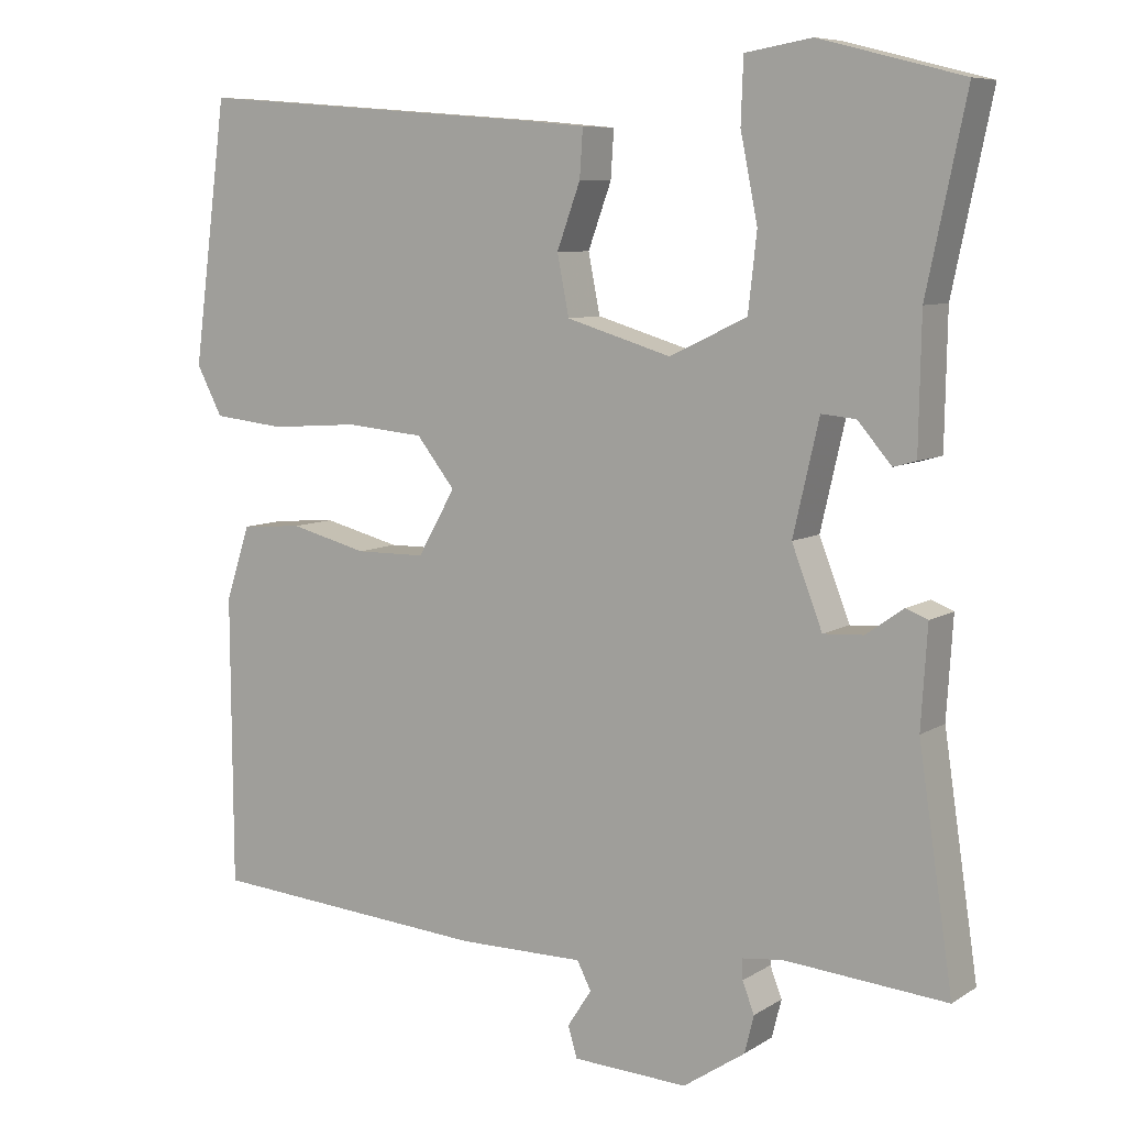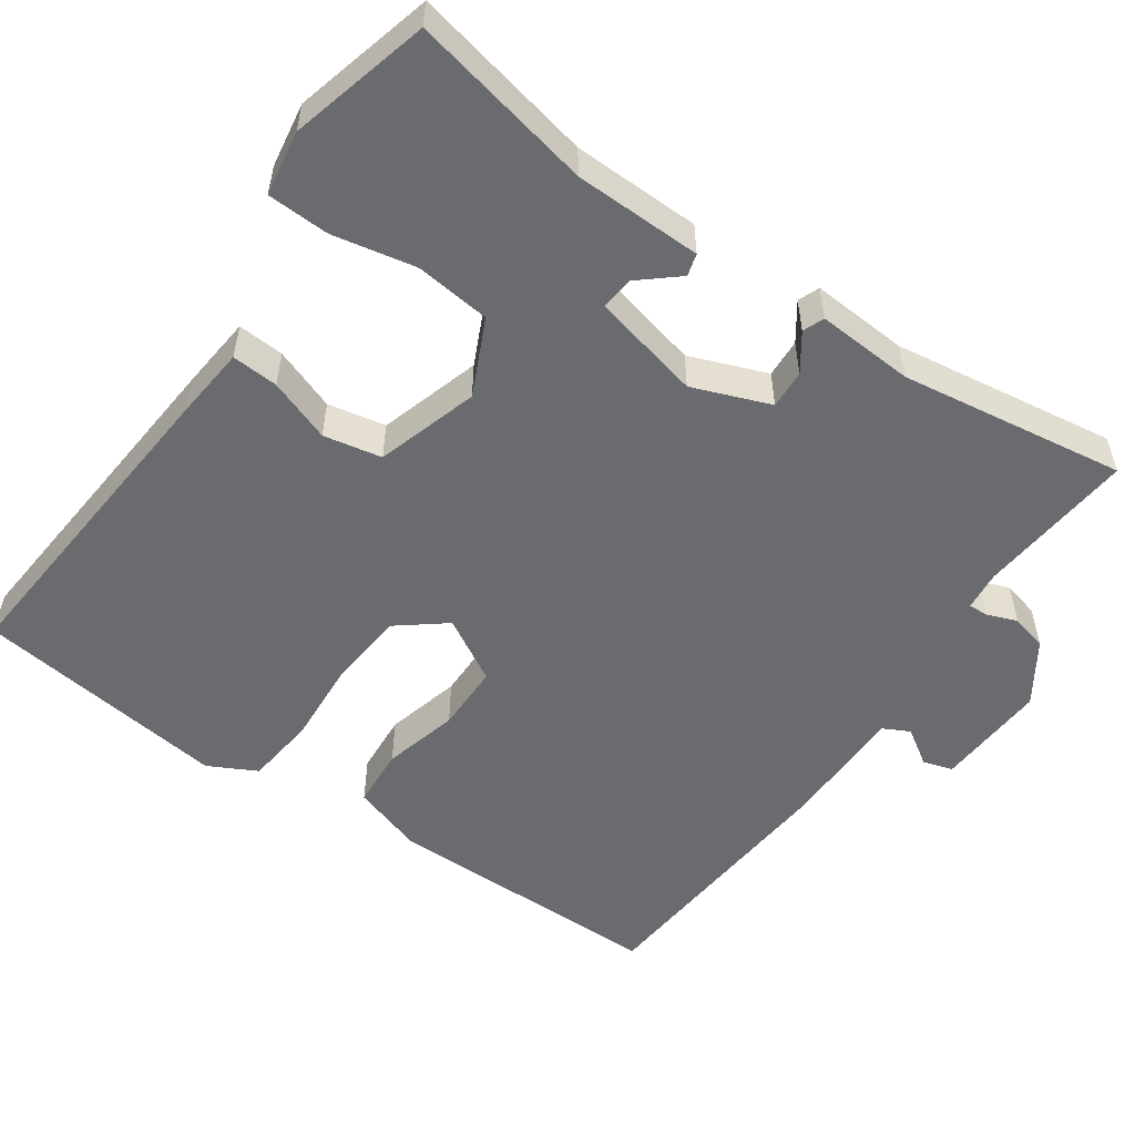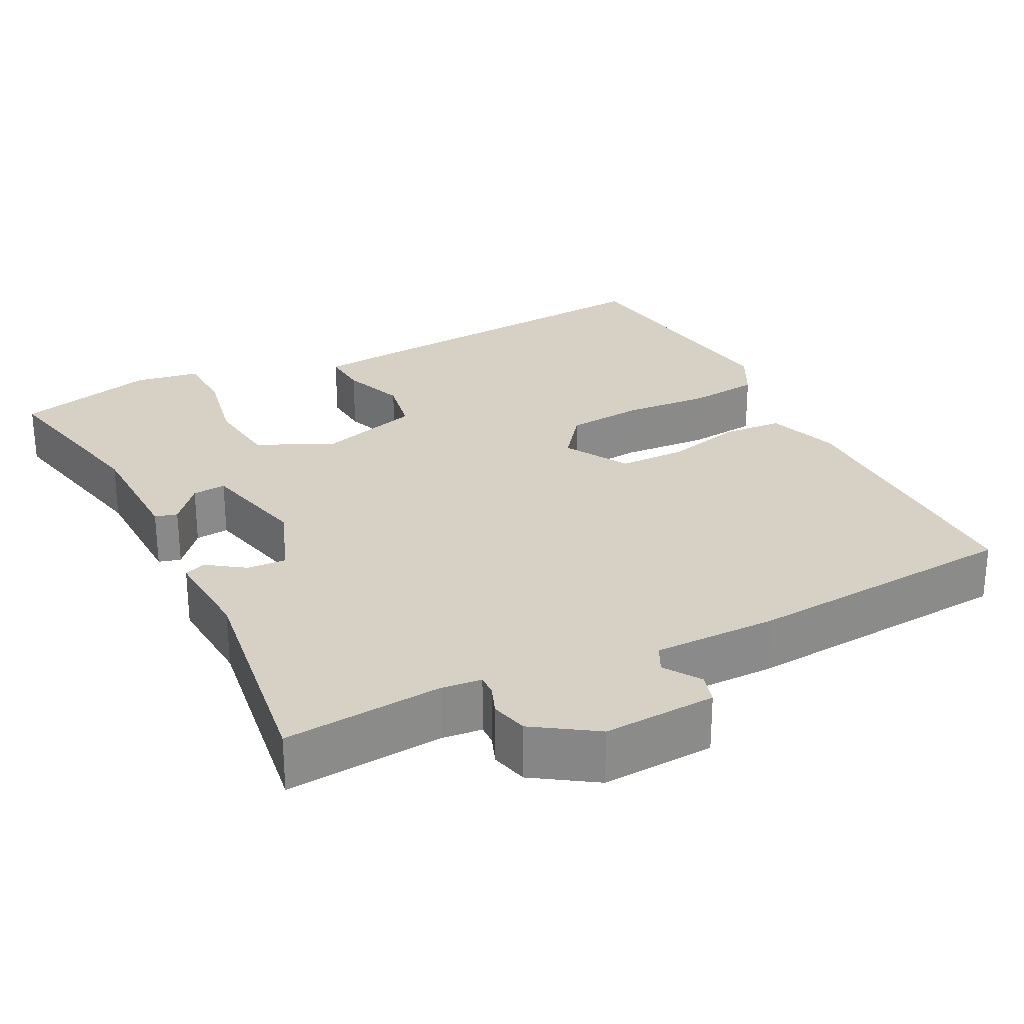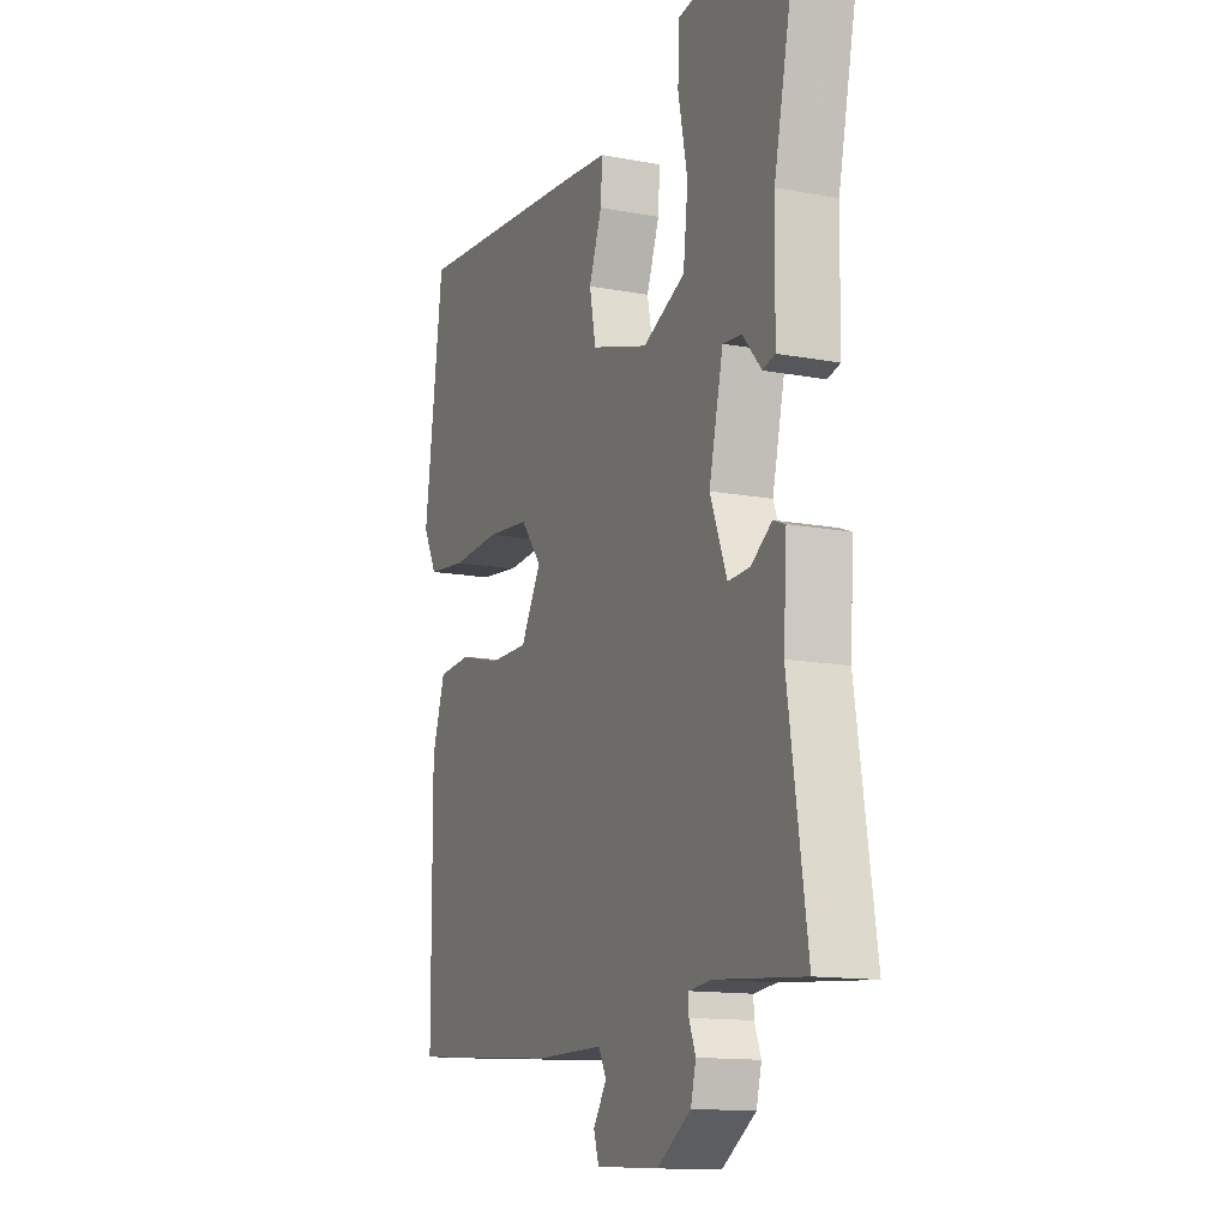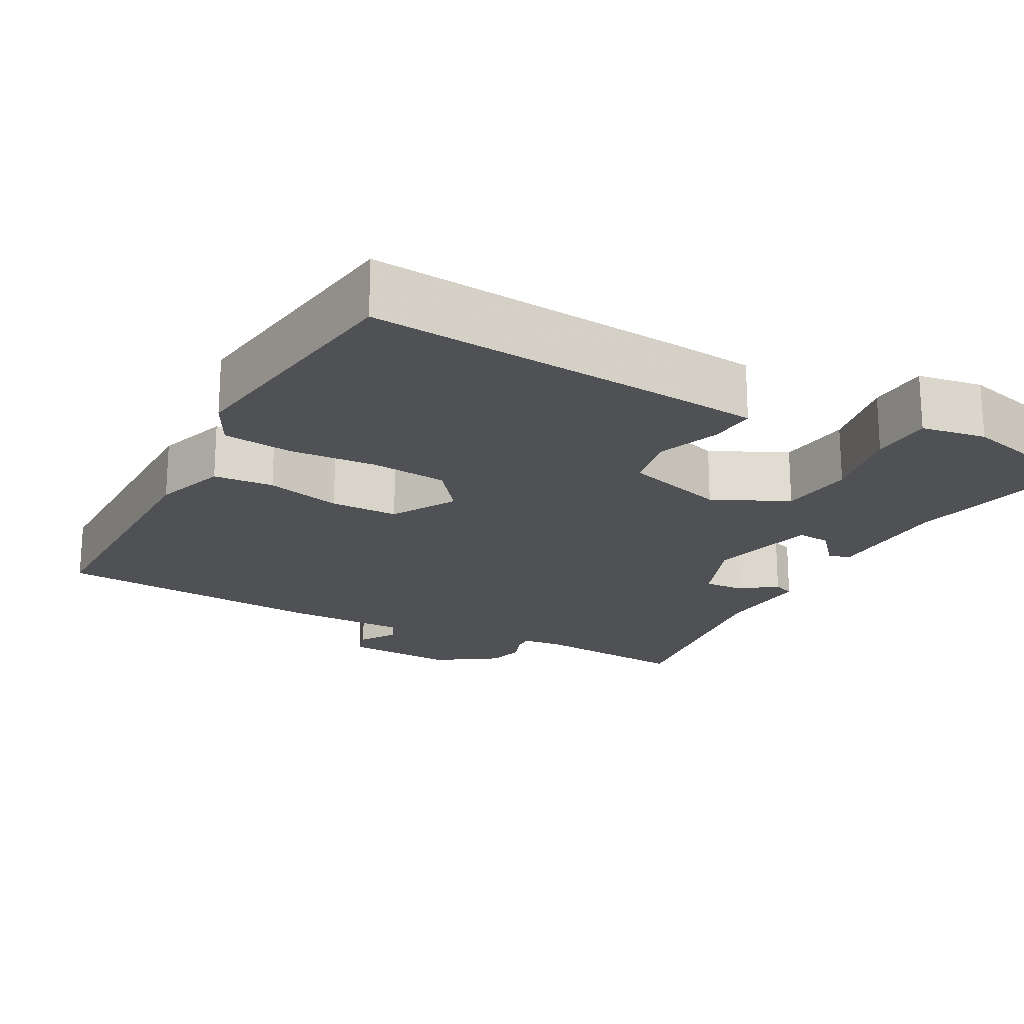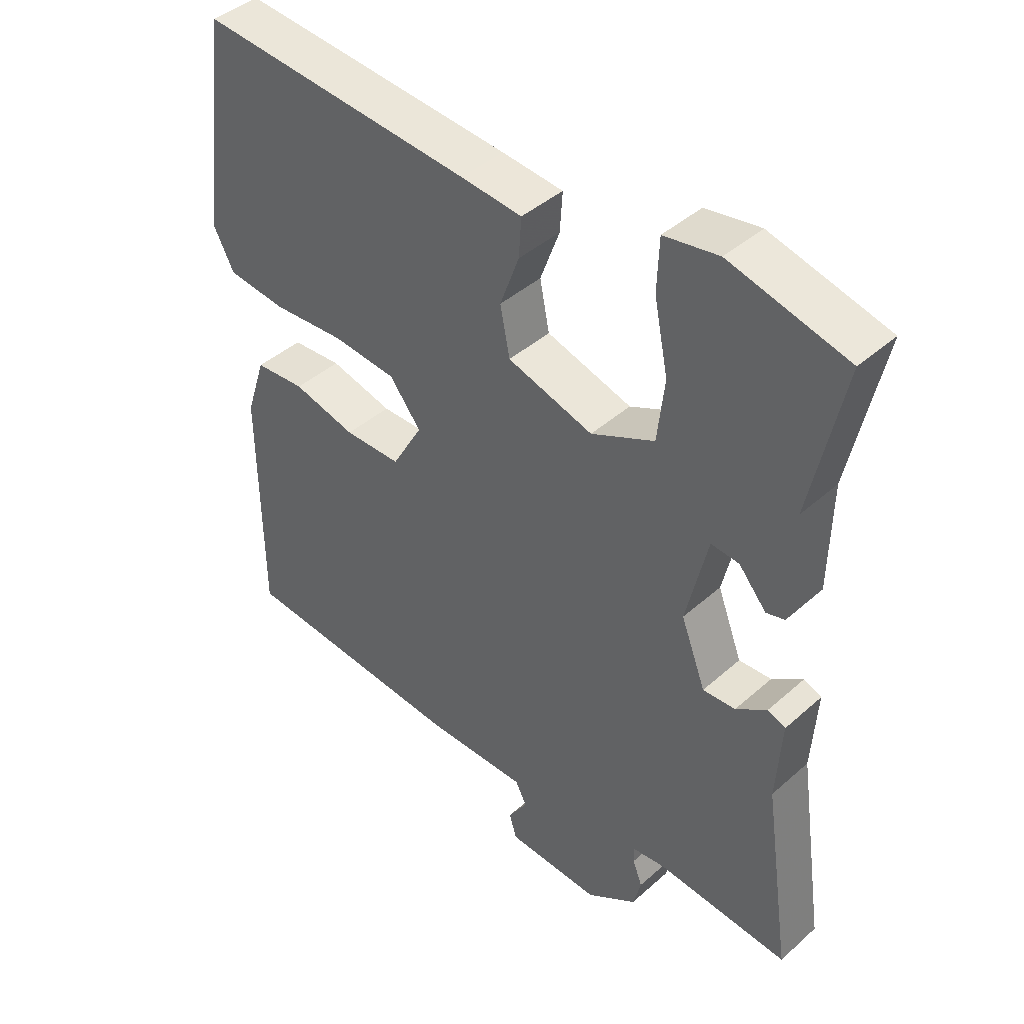
<metadata>
{"format":"obj","ext":"obj","renderer":"f3d","projection":"perspective","resolution":1024,"background":"white","views":[{"elev":7.9,"azim":31.6,"up":"+Z"},{"elev":-53.4,"azim":55.0,"up":"+Y"},{"elev":27.0,"azim":152.8,"up":"+Y"},{"elev":-13.3,"azim":66.7,"up":"+Z"},{"elev":-20.1,"azim":-28.5,"up":"+Y"},{"elev":42.4,"azim":43.5,"up":"+Z"}]}
</metadata>
<code>
v -0.5 0.07 0.5
v -0.07 0.07 0.466
v 0.026 0.07 0.457
v 0.022 0.07 0.396
v -0.008 0.07 0.314
v 0.007 0.07 0.238
v 0.141 0.07 0.198
v 0.24 0.07 0.245
v 0.251 0.07 0.343
v 0.229 0.07 0.452
v 0.232 0.07 0.533
v 0.317 0.07 0.547
v 0.5 0.07 0.5
v 0.45 0.07 0.262
v 0.447 0.07 0.095
v 0.418 0.07 0.087
v 0.375 0.07 0.137
v 0.331 0.07 0.141
v 0.298 0.07 -0.002
v 0.337 0.07 -0.103
v 0.388 0.07 -0.1
v 0.436 0.07 -0.066
v 0.464 0.07 -0.077
v 0.456 0.07 -0.204
v 0.5 0.07 -0.5
v 0.293 0.07 -0.483
v 0.241 0.07 -0.489
v 0.242 0.07 -0.515
v 0.257 0.07 -0.554
v 0.245 0.07 -0.602
v 0.166 0.07 -0.655
v 0.019 0.07 -0.648
v 0.007 0.07 -0.609
v 0.038 0.07 -0.561
v 0.02 0.07 -0.526
v -0.141 0.07 -0.527
v -0.5 0.07 -0.5
v -0.502 0.07 -0.131
v -0.471 0.07 -0.036
v -0.392 0.07 -0.03
v -0.293 0.07 -0.055
v -0.204 0.07 -0.054
v -0.156 0.07 0.03
v -0.205 0.07 0.092
v -0.305 0.07 0.101
v -0.419 0.07 0.093
v -0.511 0.07 0.103
v -0.544 0.07 0.166
v -0.5 0 0.5
v -0.07 0 0.466
v 0.026 0 0.457
v 0.022 0 0.396
v -0.008 0 0.314
v 0.007 0 0.238
v 0.141 0 0.198
v 0.24 0 0.245
v 0.251 0 0.343
v 0.229 0 0.452
v 0.232 0 0.533
v 0.317 0 0.547
v 0.5 0 0.5
v 0.45 0 0.262
v 0.447 0 0.095
v 0.418 0 0.087
v 0.375 0 0.137
v 0.331 0 0.141
v 0.298 0 -0.002
v 0.337 0 -0.103
v 0.388 0 -0.1
v 0.436 0 -0.066
v 0.464 0 -0.077
v 0.456 0 -0.204
v 0.5 0 -0.5
v 0.293 0 -0.483
v 0.241 0 -0.489
v 0.242 0 -0.515
v 0.257 0 -0.554
v 0.245 0 -0.602
v 0.166 0 -0.655
v 0.019 0 -0.648
v 0.007 0 -0.609
v 0.038 0 -0.561
v 0.02 0 -0.526
v -0.141 0 -0.527
v -0.5 0 -0.5
v -0.502 0 -0.131
v -0.471 0 -0.036
v -0.392 0 -0.03
v -0.293 0 -0.055
v -0.204 0 -0.054
v -0.156 0 0.03
v -0.205 0 0.092
v -0.305 0 0.101
v -0.419 0 0.093
v -0.511 0 0.103
v -0.544 0 0.166
f 3 4 5
f 2 3 5
f 1 2 5
f 48 1 5
f 47 48 5
f 46 47 5
f 45 46 5
f 44 45 5 6
f 43 44 6 7
f 42 43 7 8
f 39 40 41
f 38 39 41
f 37 38 41
f 36 37 41
f 35 36 41
f 35 41 42
f 34 35 42 8
f 32 33 34
f 31 32 34
f 30 31 34
f 29 30 34
f 28 29 34
f 27 28 34
f 24 25 26
f 24 26 27
f 23 24 27
f 22 23 27
f 21 22 27
f 20 21 27 34
f 14 15 16 17
f 14 17 18
f 13 14 18
f 12 13 18
f 11 12 18
f 10 11 18
f 9 10 18
f 8 9 18 19
f 19 20 34
f 8 19 34
f 53 52 51
f 53 51 50
f 53 50 49
f 53 49 96
f 53 96 95
f 53 95 94
f 53 94 93
f 54 53 93 92
f 55 54 92 91
f 56 55 91 90
f 89 88 87
f 89 87 86
f 89 86 85
f 89 85 84
f 89 84 83
f 90 89 83
f 56 90 83 82
f 82 81 80
f 82 80 79
f 82 79 78
f 82 78 77
f 82 77 76
f 82 76 75
f 74 73 72
f 75 74 72
f 75 72 71
f 75 71 70
f 75 70 69
f 82 75 69 68
f 65 64 63 62
f 66 65 62
f 66 62 61
f 66 61 60
f 66 60 59
f 66 59 58
f 66 58 57
f 67 66 57 56
f 82 68 67
f 82 67 56
f 1 49 50 2
f 2 50 51 3
f 3 51 52 4
f 4 52 53 5
f 5 53 54 6
f 6 54 55 7
f 7 55 56 8
f 8 56 57 9
f 9 57 58 10
f 10 58 59 11
f 11 59 60 12
f 12 60 61 13
f 13 61 62 14
f 14 62 63 15
f 15 63 64 16
f 16 64 65 17
f 17 65 66 18
f 18 66 67 19
f 19 67 68 20
f 20 68 69 21
f 21 69 70 22
f 22 70 71 23
f 23 71 72 24
f 24 72 73 25
f 25 73 74 26
f 26 74 75 27
f 27 75 76 28
f 28 76 77 29
f 29 77 78 30
f 30 78 79 31
f 31 79 80 32
f 32 80 81 33
f 33 81 82 34
f 34 82 83 35
f 35 83 84 36
f 36 84 85 37
f 37 85 86 38
f 38 86 87 39
f 39 87 88 40
f 40 88 89 41
f 41 89 90 42
f 42 90 91 43
f 43 91 92 44
f 44 92 93 45
f 45 93 94 46
f 46 94 95 47
f 47 95 96 48
f 48 96 49 1

</code>
